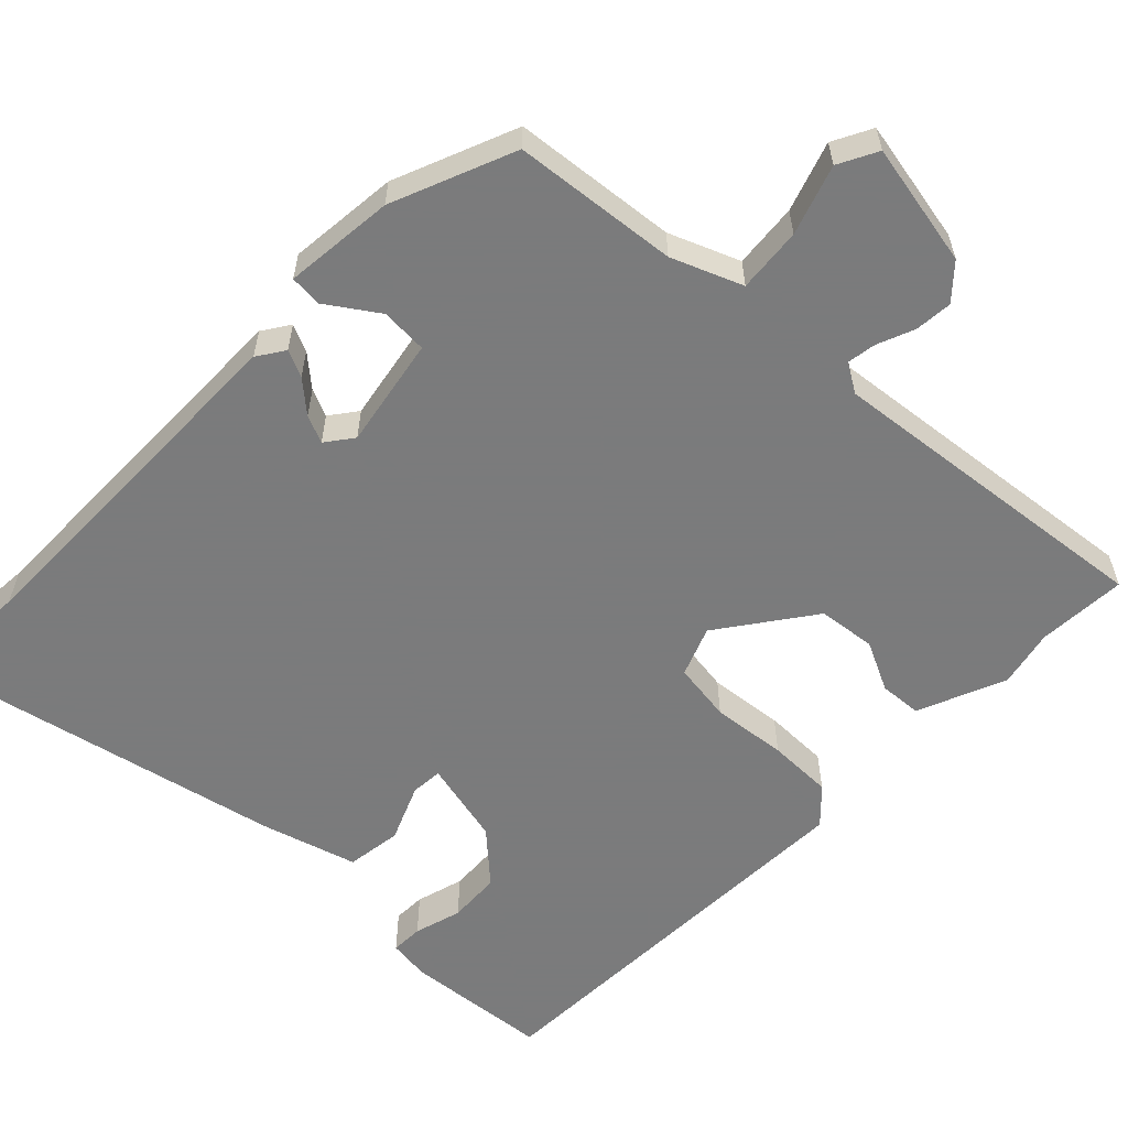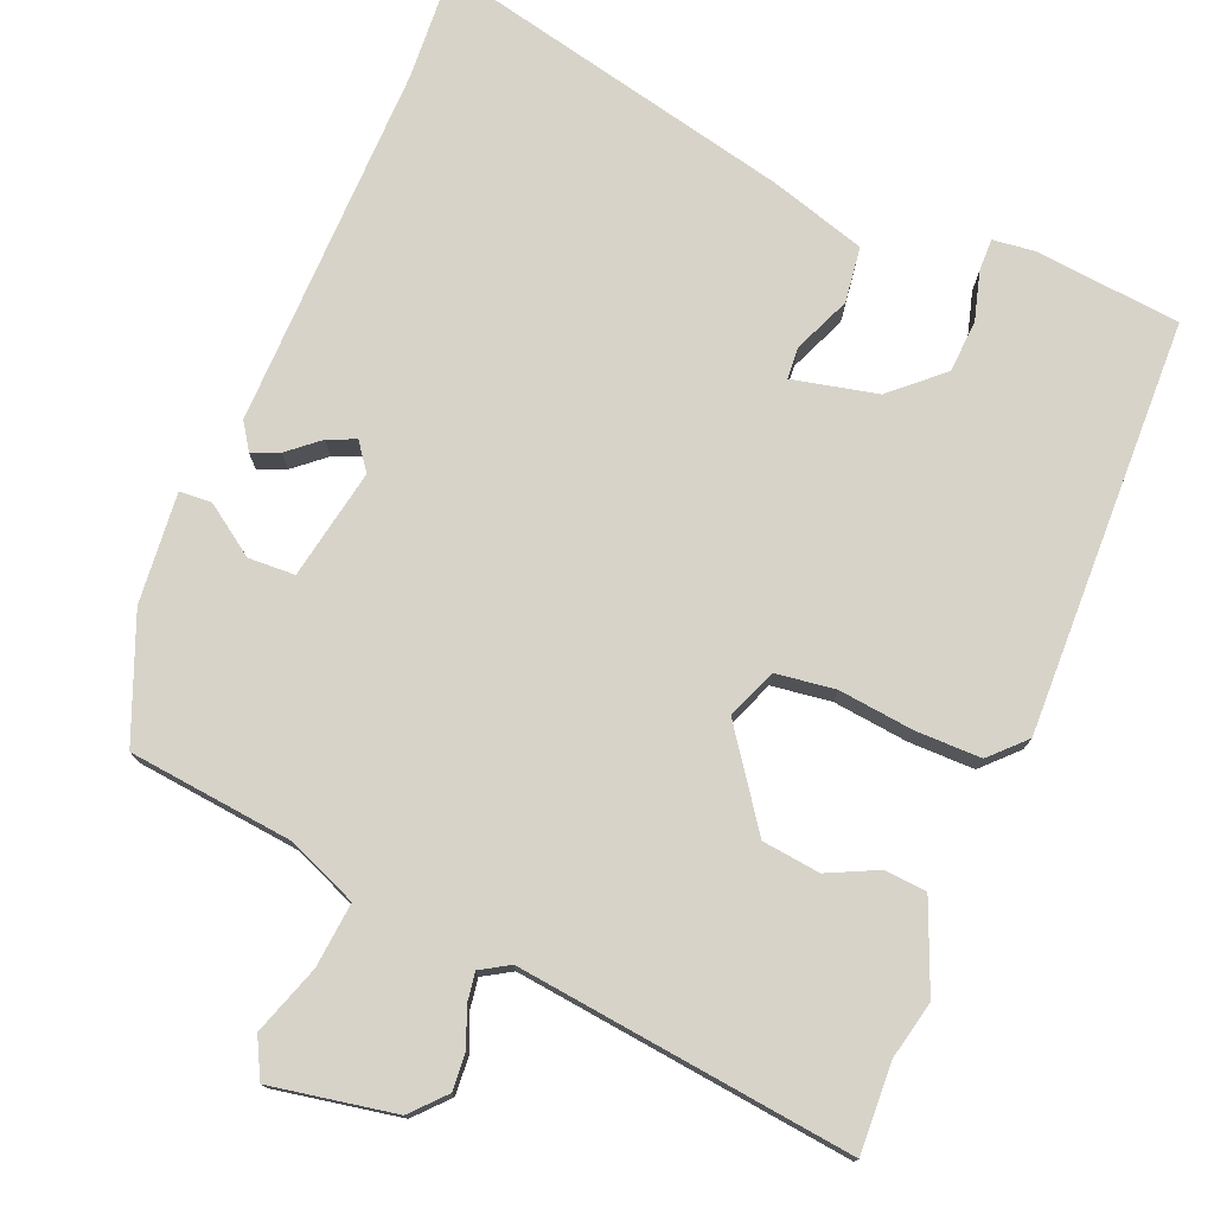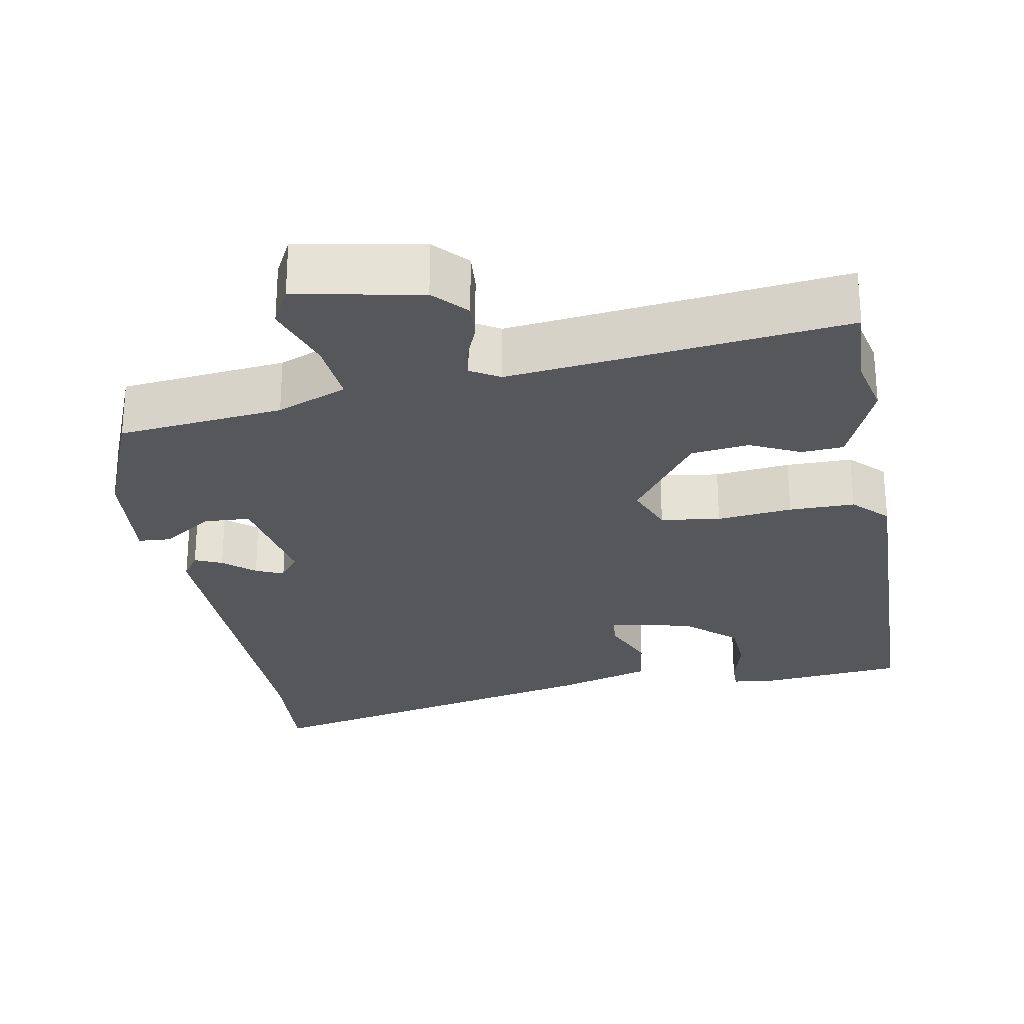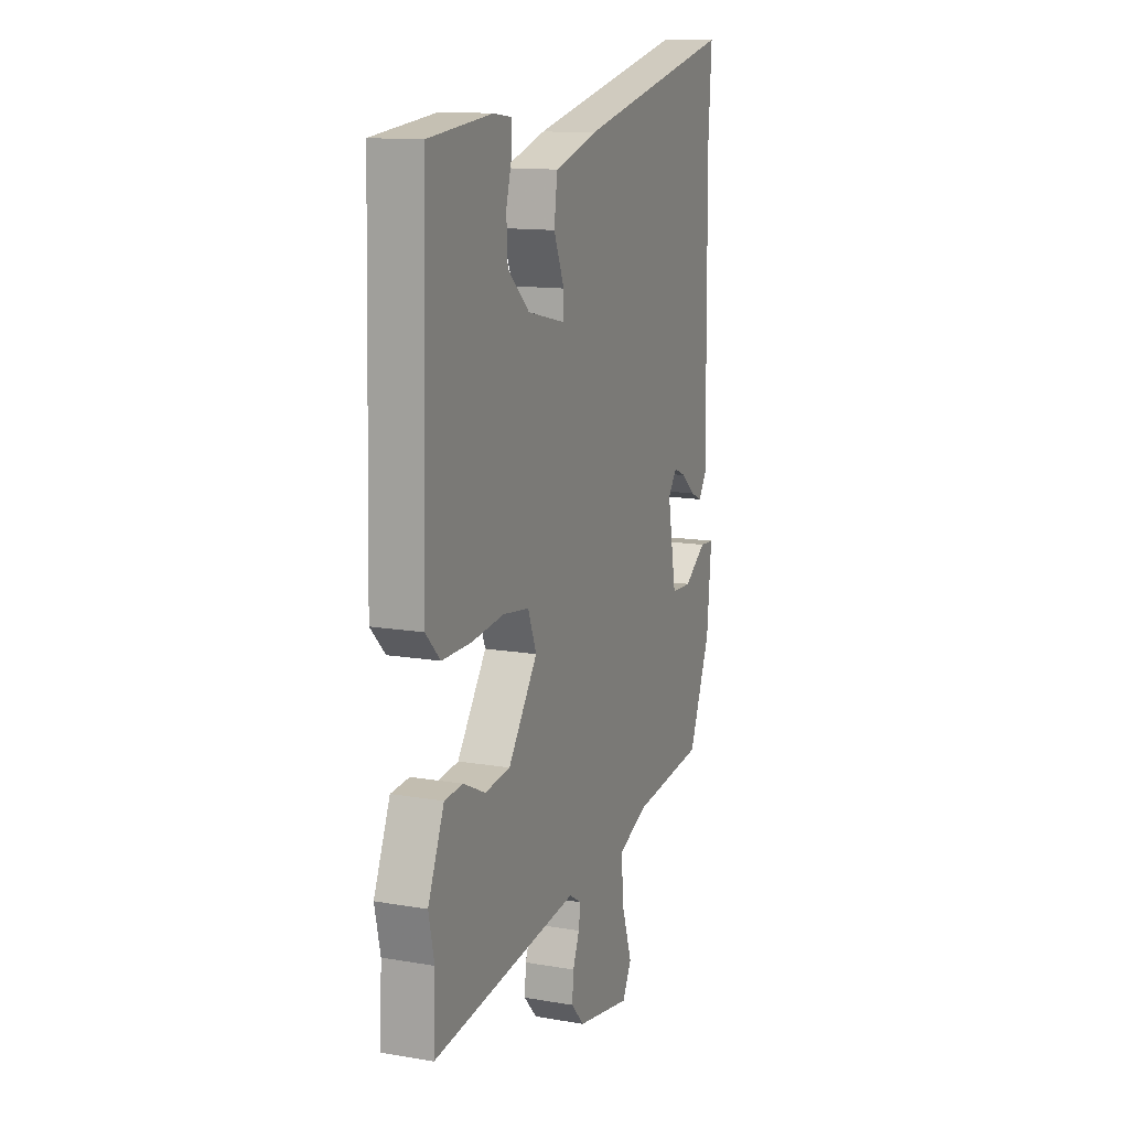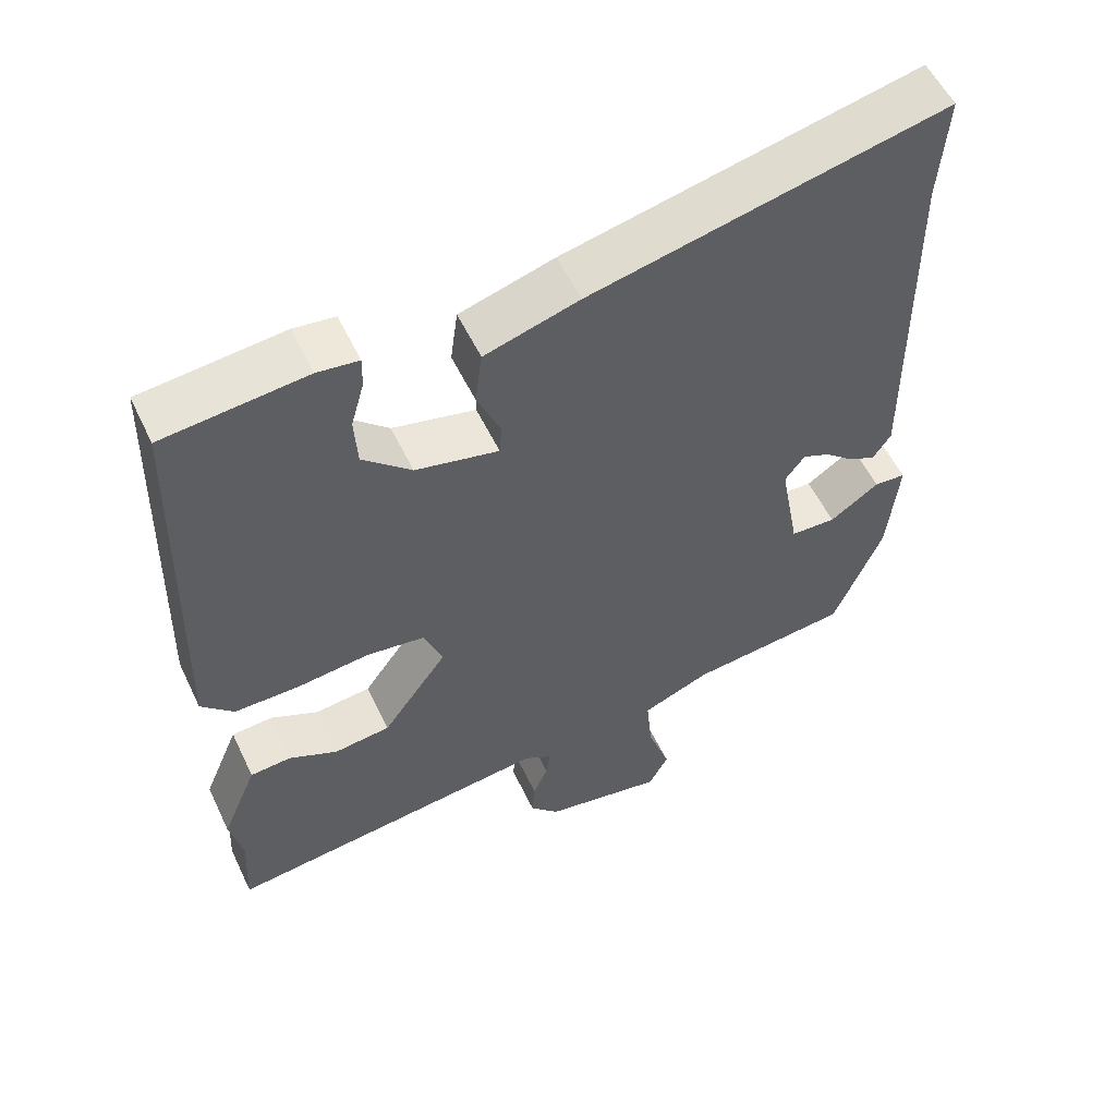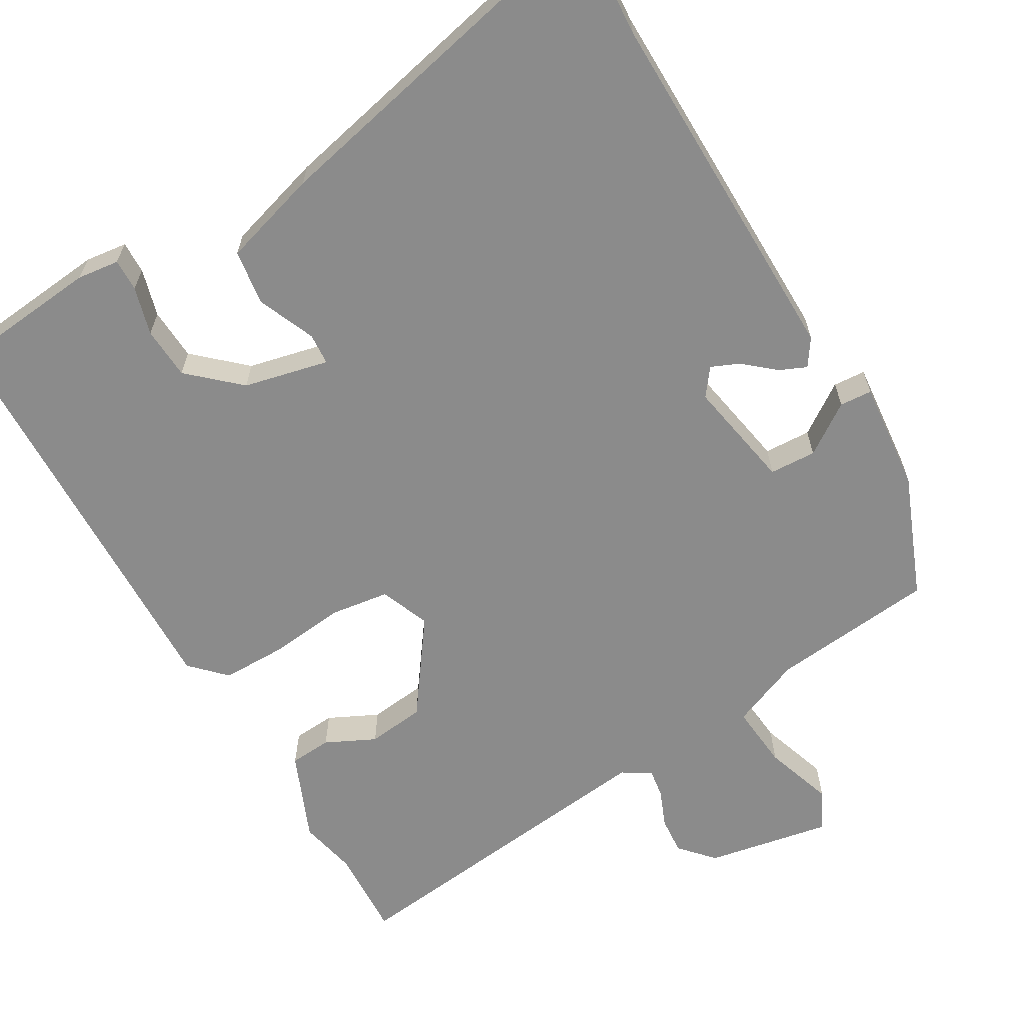
<metadata>
{"format":"obj","ext":"obj","renderer":"f3d","projection":"perspective","resolution":1024,"background":"white","views":[{"elev":-58.4,"azim":135.6,"up":"+Y"},{"elev":76.2,"azim":-157.3,"up":"+Y"},{"elev":-26.6,"azim":-169.6,"up":"+Y"},{"elev":13.2,"azim":-68.6,"up":"+Z"},{"elev":55.8,"azim":-25.3,"up":"+Z"},{"elev":-63.9,"azim":30.3,"up":"+Y"}]}
</metadata>
<code>
v -0.504 0.07 -0.587
v -0.498 0.07 -0.468
v -0.515 0.07 -0.391
v -0.466 0.07 -0.274
v -0.41 0.07 -0.27
v -0.344 0.07 -0.302
v -0.267 0.07 -0.293
v -0.178 0.07 -0.169
v -0.204 0.07 -0.103
v -0.283 0.07 -0.092
v -0.383 0.07 -0.103
v -0.47 0.07 -0.103
v -0.514 0.07 -0.058
v -0.498 0.07 0.493
v -0.305 0.07 0.512
v -0.249 0.07 0.505
v -0.25 0.07 0.462
v -0.268 0.07 0.398
v -0.264 0.07 0.328
v -0.198 0.07 0.268
v -0.085 0.07 0.242
v -0.082 0.07 0.284
v -0.114 0.07 0.36
v -0.104 0.07 0.434
v 0.024 0.07 0.472
v 0.505 0.07 0.579
v 0.495 0.07 0.428
v 0.501 0.07 -0.059
v 0.477 0.07 -0.095
v 0.441 0.07 -0.079
v 0.4 0.07 -0.044
v 0.363 0.07 -0.028
v 0.336 0.07 -0.064
v 0.363 0.07 -0.211
v 0.425 0.07 -0.214
v 0.492 0.07 -0.168
v 0.535 0.07 -0.171
v 0.521 0.07 -0.318
v 0.455 0.07 -0.481
v 0.236 0.07 -0.504
v 0.143 0.07 -0.542
v 0.151 0.07 -0.628
v 0.182 0.07 -0.72
v 0.155 0.07 -0.772
v -0.01 0.07 -0.741
v -0.05 0.07 -0.697
v -0.046 0.07 -0.647
v -0.026 0.07 -0.598
v -0.02 0.07 -0.559
v -0.058 0.07 -0.536
v -0.504 0 -0.587
v -0.498 0 -0.468
v -0.515 0 -0.391
v -0.466 0 -0.274
v -0.41 0 -0.27
v -0.344 0 -0.302
v -0.267 0 -0.293
v -0.178 0 -0.169
v -0.204 0 -0.103
v -0.283 0 -0.092
v -0.383 0 -0.103
v -0.47 0 -0.103
v -0.514 0 -0.058
v -0.498 0 0.493
v -0.305 0 0.512
v -0.249 0 0.505
v -0.25 0 0.462
v -0.268 0 0.398
v -0.264 0 0.328
v -0.198 0 0.268
v -0.085 0 0.242
v -0.082 0 0.284
v -0.114 0 0.36
v -0.104 0 0.434
v 0.024 0 0.472
v 0.505 0 0.579
v 0.495 0 0.428
v 0.501 0 -0.059
v 0.477 0 -0.095
v 0.441 0 -0.079
v 0.4 0 -0.044
v 0.363 0 -0.028
v 0.336 0 -0.064
v 0.363 0 -0.211
v 0.425 0 -0.214
v 0.492 0 -0.168
v 0.535 0 -0.171
v 0.521 0 -0.318
v 0.455 0 -0.481
v 0.236 0 -0.504
v 0.143 0 -0.542
v 0.151 0 -0.628
v 0.182 0 -0.72
v 0.155 0 -0.772
v -0.01 0 -0.741
v -0.05 0 -0.697
v -0.046 0 -0.647
v -0.026 0 -0.598
v -0.02 0 -0.559
v -0.058 0 -0.536
f 45 46 47 48
f 45 48 49
f 42 43 44 45
f 41 42 45 49
f 40 41 49 50
f 38 39 40
f 35 36 37 38
f 34 35 38 40
f 33 34 40 50
f 28 29 30 31
f 27 28 31 32
f 22 23 24 25
f 21 22 25 26
f 15 16 17 18
f 15 18 19
f 14 15 19
f 13 14 19 20
f 10 11 12 13
f 9 10 13 20
f 3 4 5 6
f 2 3 6 7
f 1 2 7
f 50 1 7
f 33 50 7 8
f 21 26 27 32
f 20 21 32 33
f 8 9 20 33
f 98 97 96 95
f 99 98 95
f 95 94 93 92
f 99 95 92 91
f 100 99 91 90
f 90 89 88
f 88 87 86 85
f 90 88 85 84
f 100 90 84 83
f 81 80 79 78
f 82 81 78 77
f 75 74 73 72
f 76 75 72 71
f 68 67 66 65
f 69 68 65
f 69 65 64
f 70 69 64 63
f 63 62 61 60
f 70 63 60 59
f 56 55 54 53
f 57 56 53 52
f 57 52 51
f 57 51 100
f 58 57 100 83
f 82 77 76 71
f 83 82 71 70
f 83 70 59 58
f 1 51 52 2
f 2 52 53 3
f 3 53 54 4
f 4 54 55 5
f 5 55 56 6
f 6 56 57 7
f 7 57 58 8
f 8 58 59 9
f 9 59 60 10
f 10 60 61 11
f 11 61 62 12
f 12 62 63 13
f 13 63 64 14
f 14 64 65 15
f 15 65 66 16
f 16 66 67 17
f 17 67 68 18
f 18 68 69 19
f 19 69 70 20
f 20 70 71 21
f 21 71 72 22
f 22 72 73 23
f 23 73 74 24
f 24 74 75 25
f 25 75 76 26
f 26 76 77 27
f 27 77 78 28
f 28 78 79 29
f 29 79 80 30
f 30 80 81 31
f 31 81 82 32
f 32 82 83 33
f 33 83 84 34
f 34 84 85 35
f 35 85 86 36
f 36 86 87 37
f 37 87 88 38
f 38 88 89 39
f 39 89 90 40
f 40 90 91 41
f 41 91 92 42
f 42 92 93 43
f 43 93 94 44
f 44 94 95 45
f 45 95 96 46
f 46 96 97 47
f 47 97 98 48
f 48 98 99 49
f 49 99 100 50
f 50 100 51 1

</code>
